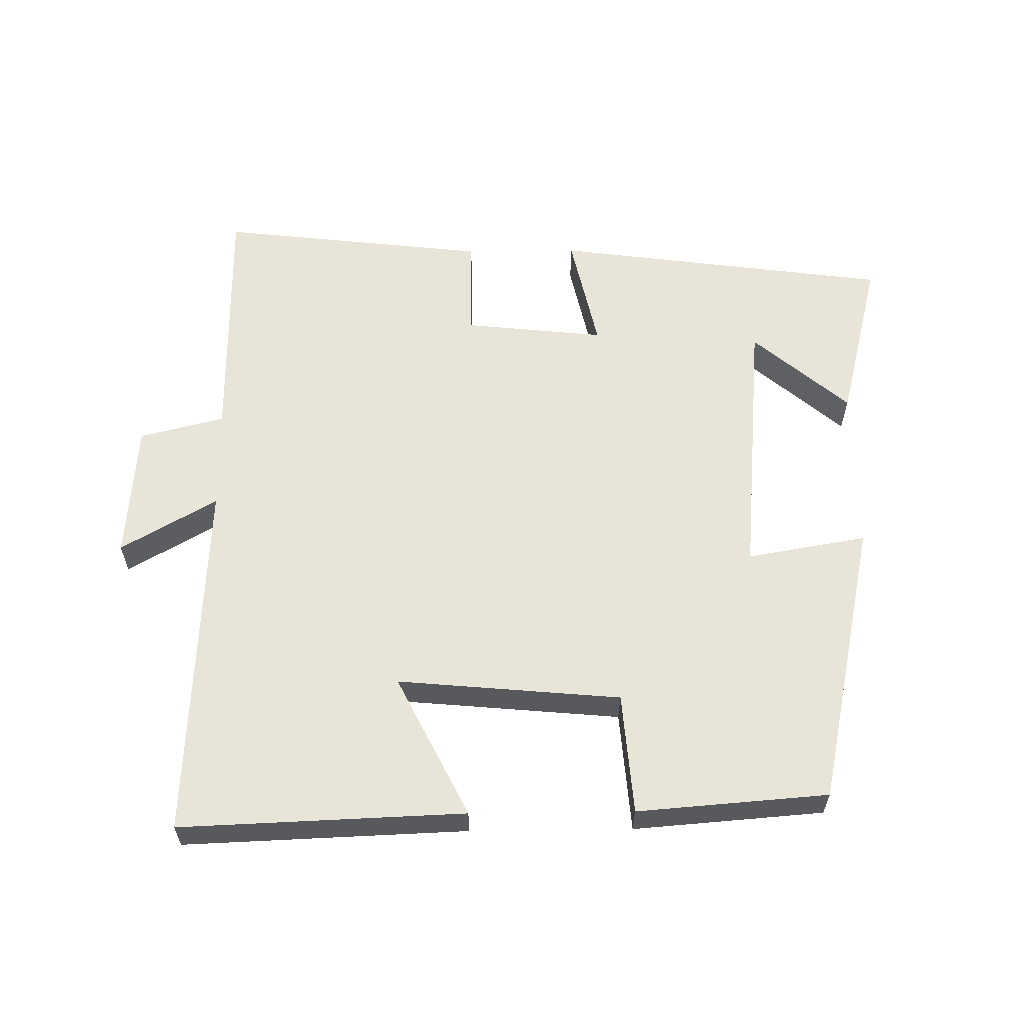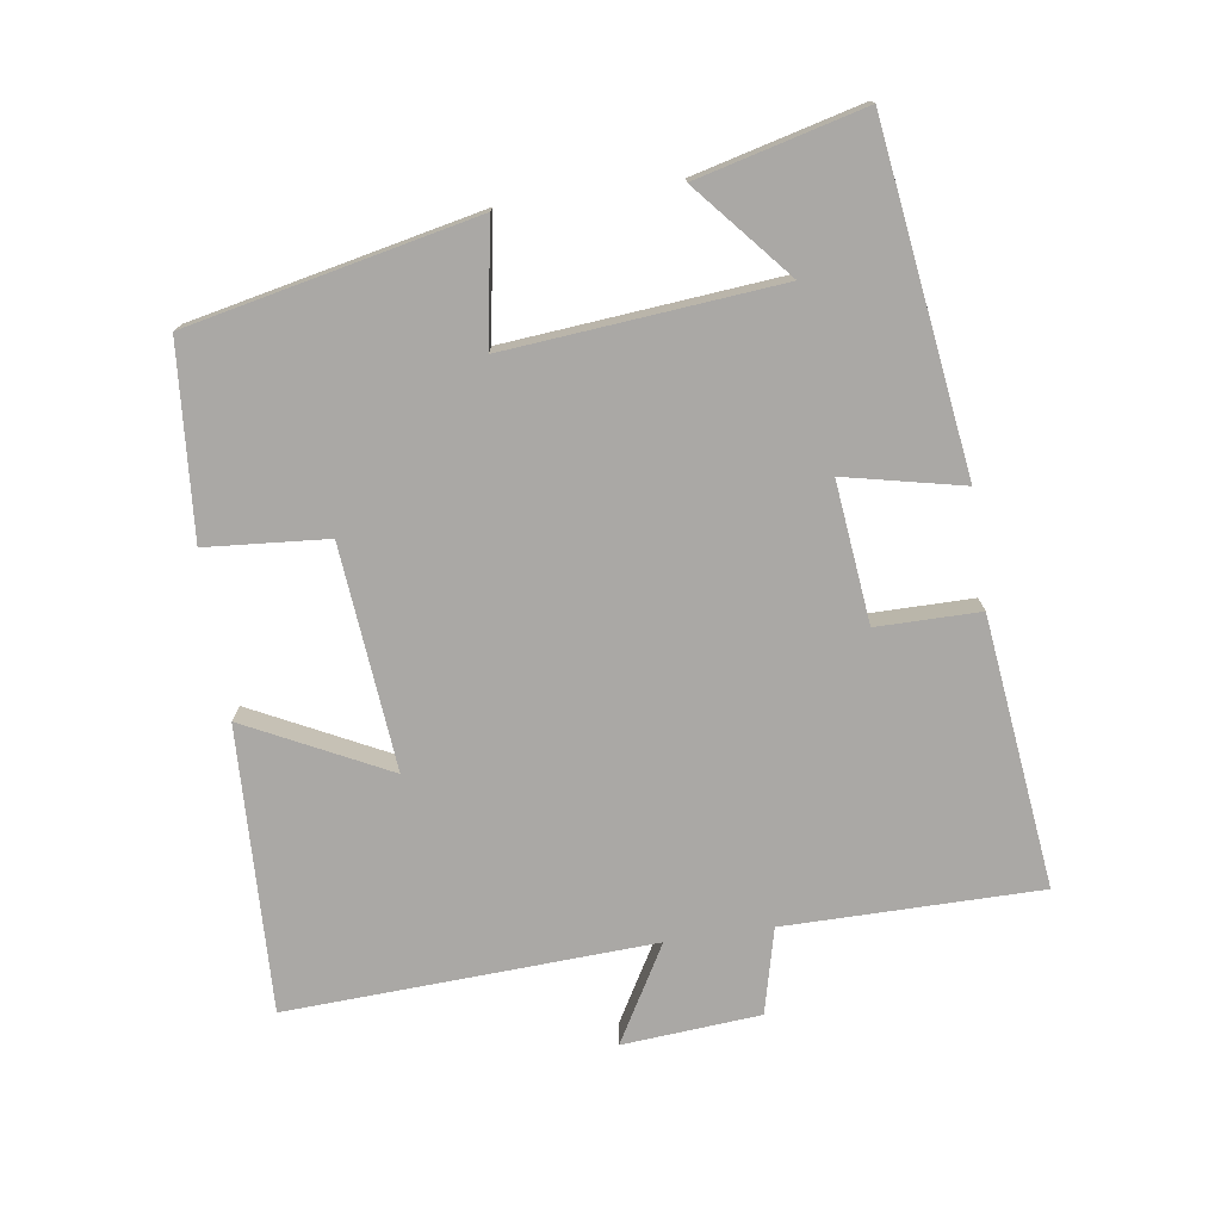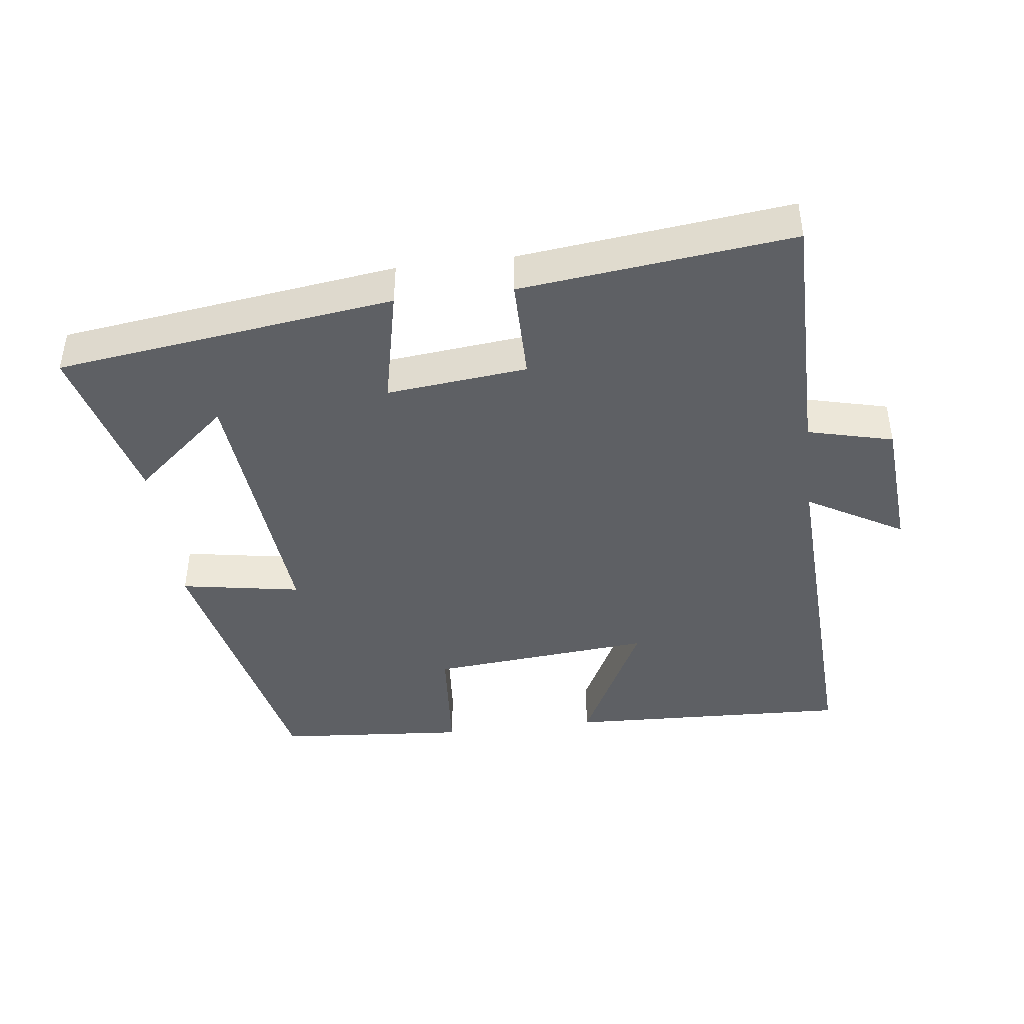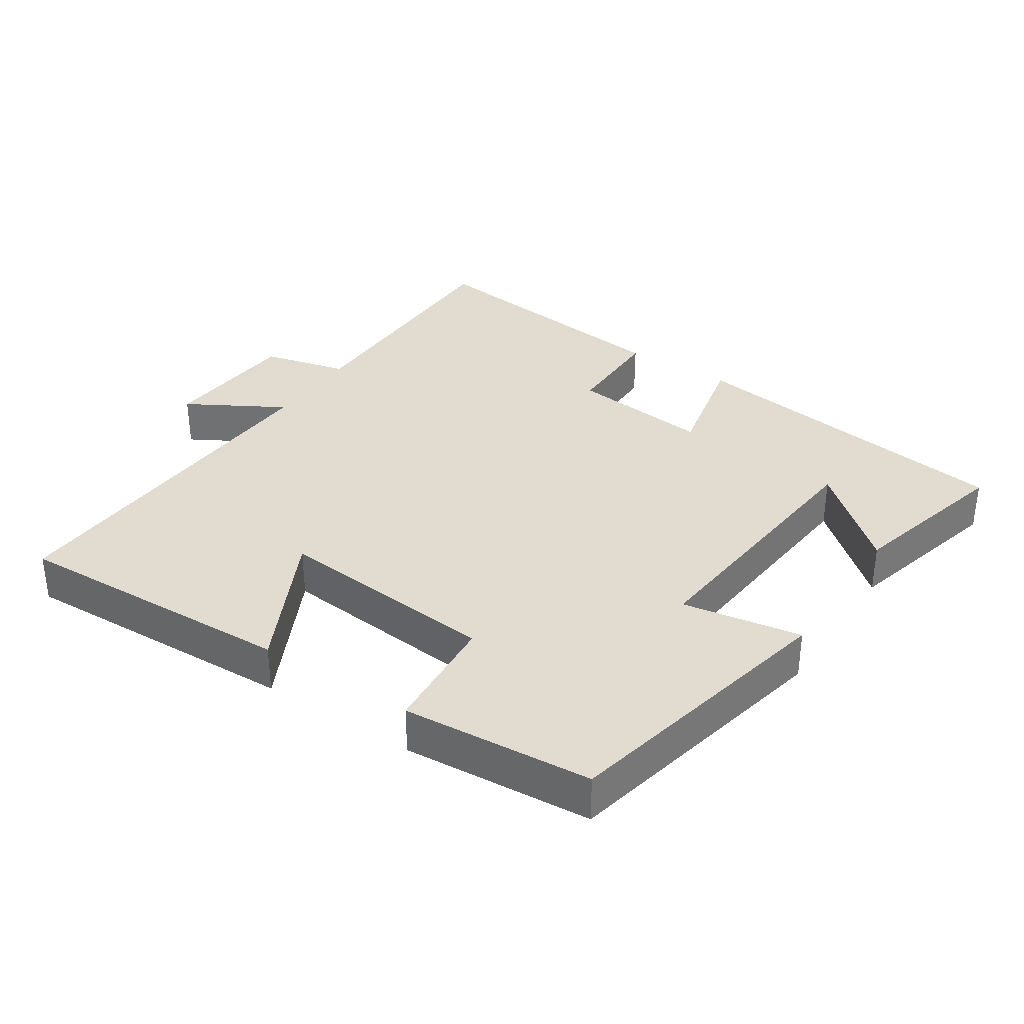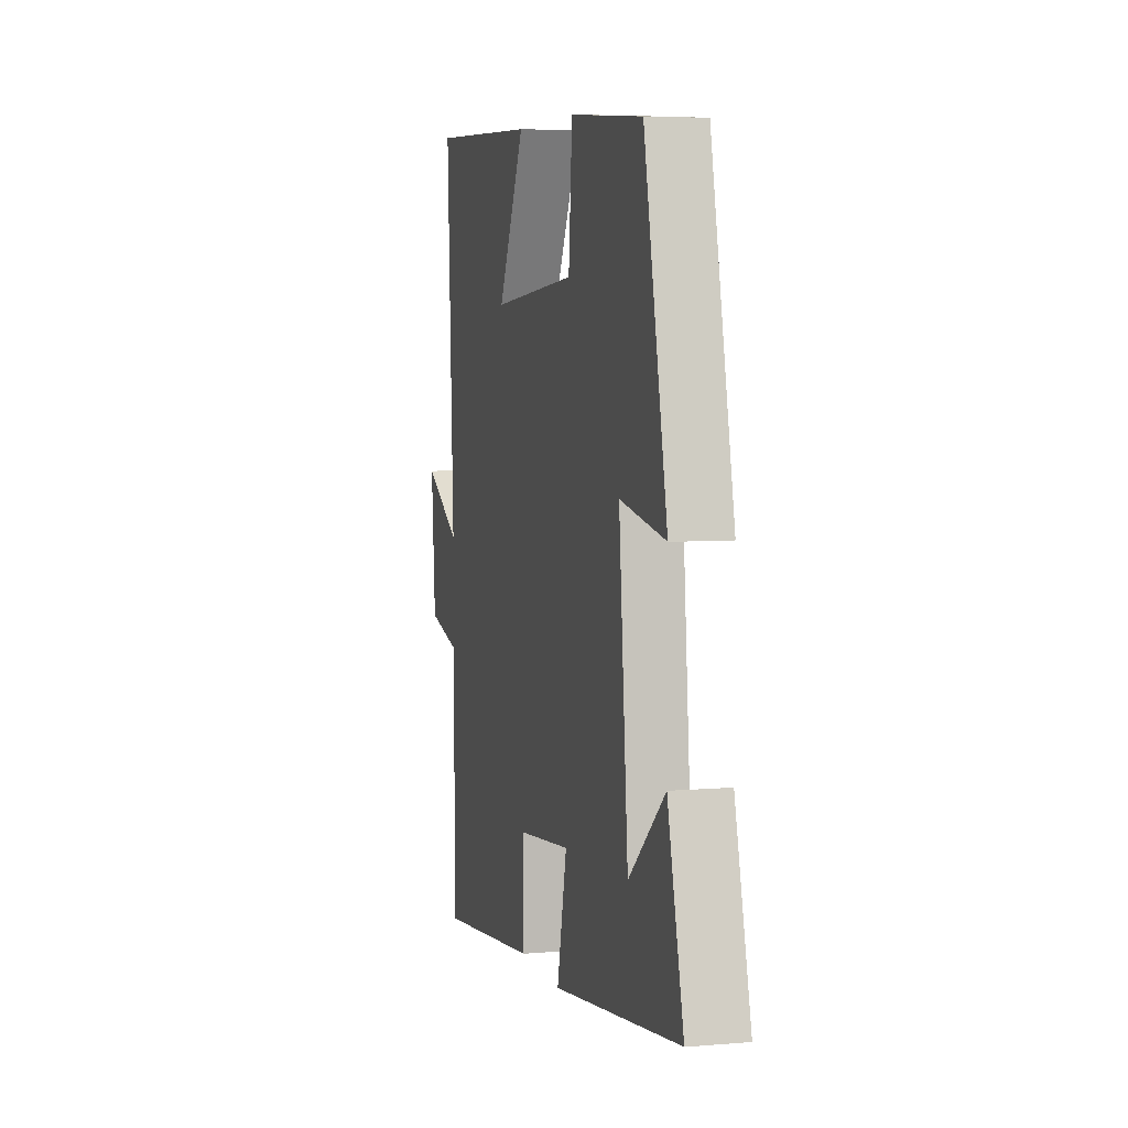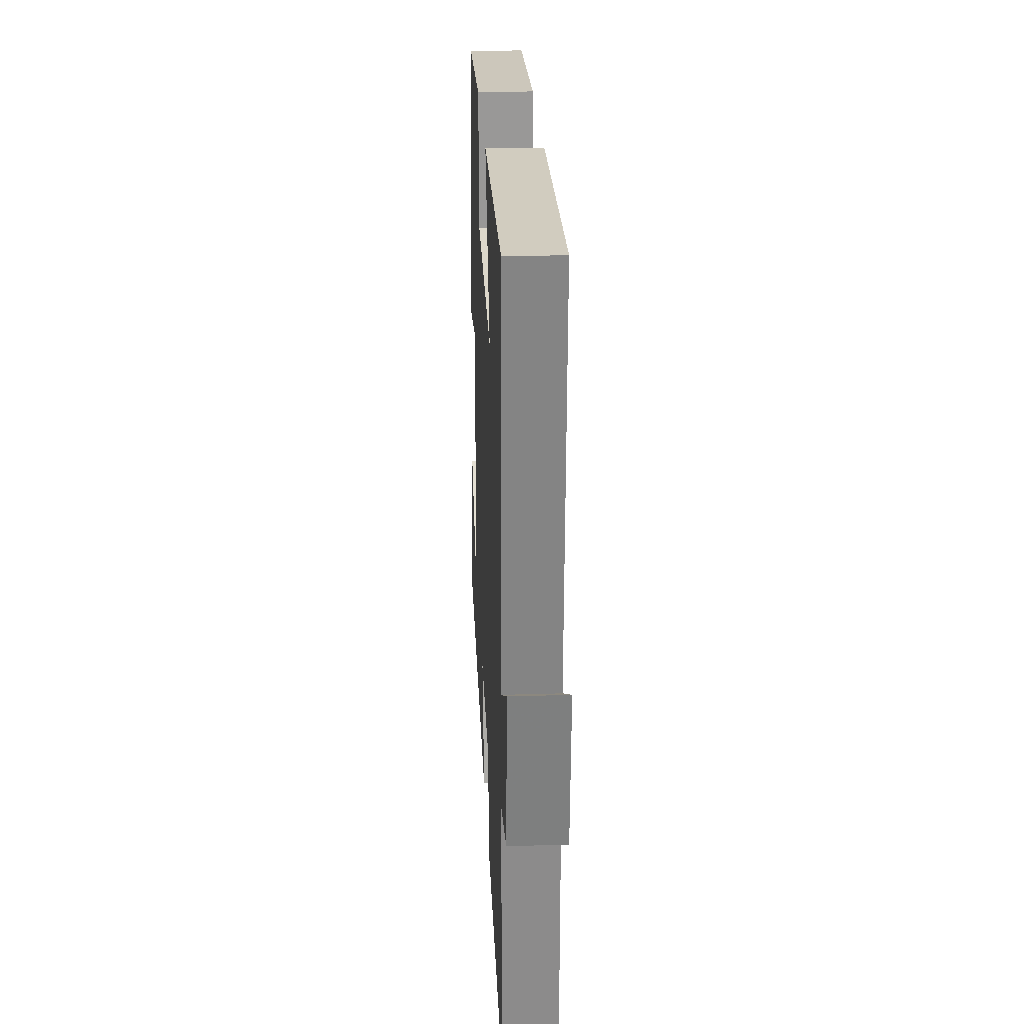
<metadata>
{"format":"obj","ext":"obj","renderer":"f3d","projection":"perspective","resolution":1024,"background":"white","views":[{"elev":60.1,"azim":-0.7,"up":"+Y"},{"elev":-75.2,"azim":98.3,"up":"+Y"},{"elev":-42.8,"azim":-173.0,"up":"+Y"},{"elev":34.4,"azim":33.5,"up":"+Y"},{"elev":5.5,"azim":75.4,"up":"+Z"},{"elev":26.1,"azim":-92.8,"up":"+Z"}]}
</metadata>
<code>
v -0.526 0.07 0.516
v -0.108 0.07 0.5
v -0.212 0.07 0.292
v 0.116 0.07 0.322
v 0.13 0.07 0.5
v 0.41 0.07 0.478
v 0.5 0.07 0.058
v 0.324 0.07 0.088
v 0.36 0.07 -0.31
v 0.5 0.07 -0.19
v 0.562 0.07 -0.433
v 0.066 0.07 -0.5
v 0.104 0.07 -0.327
v -0.102 0.07 -0.349
v -0.102 0.07 -0.5
v -0.499 0.07 -0.546
v -0.5 0.07 -0.172
v -0.625 0.07 -0.141
v -0.641 0.07 0.061
v -0.5 0.07 -0.02
v -0.526 0 0.516
v -0.108 0 0.5
v -0.212 0 0.292
v 0.116 0 0.322
v 0.13 0 0.5
v 0.41 0 0.478
v 0.5 0 0.058
v 0.324 0 0.088
v 0.36 0 -0.31
v 0.5 0 -0.19
v 0.562 0 -0.433
v 0.066 0 -0.5
v 0.104 0 -0.327
v -0.102 0 -0.349
v -0.102 0 -0.5
v -0.499 0 -0.546
v -0.5 0 -0.172
v -0.625 0 -0.141
v -0.641 0 0.061
v -0.5 0 -0.02
f 17 18 19 20
f 15 16 17 20
f 14 15 20 1
f 13 14 1
f 11 12 13
f 9 10 11
f 9 11 13
f 8 9 13
f 5 6 7 8
f 4 5 8 13
f 3 4 13
f 1 2 3
f 1 3 13
f 40 39 38 37
f 40 37 36 35
f 21 40 35 34
f 21 34 33
f 33 32 31
f 31 30 29
f 33 31 29
f 33 29 28
f 28 27 26 25
f 33 28 25 24
f 33 24 23
f 23 22 21
f 33 23 21
f 1 21 22 2
f 2 22 23 3
f 3 23 24 4
f 4 24 25 5
f 5 25 26 6
f 6 26 27 7
f 7 27 28 8
f 8 28 29 9
f 9 29 30 10
f 10 30 31 11
f 11 31 32 12
f 12 32 33 13
f 13 33 34 14
f 14 34 35 15
f 15 35 36 16
f 16 36 37 17
f 17 37 38 18
f 18 38 39 19
f 19 39 40 20
f 20 40 21 1

</code>
